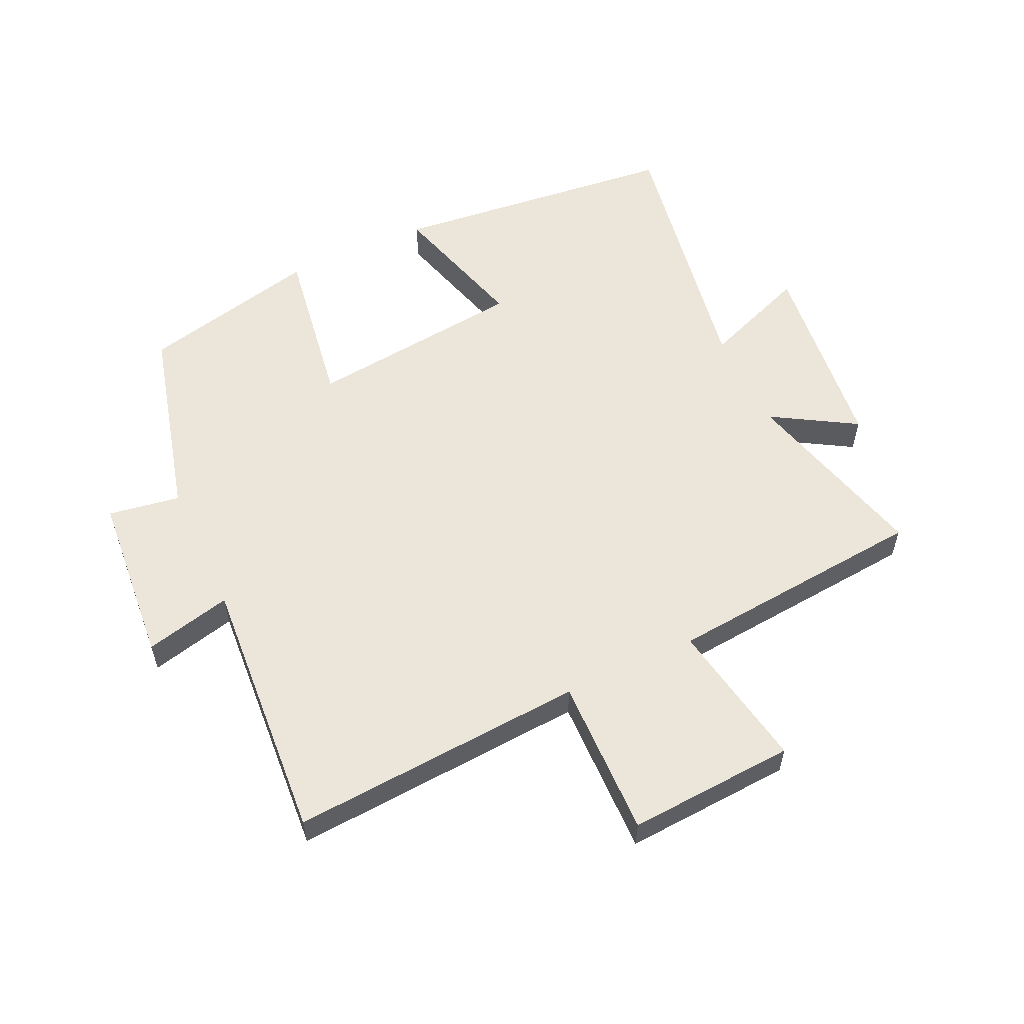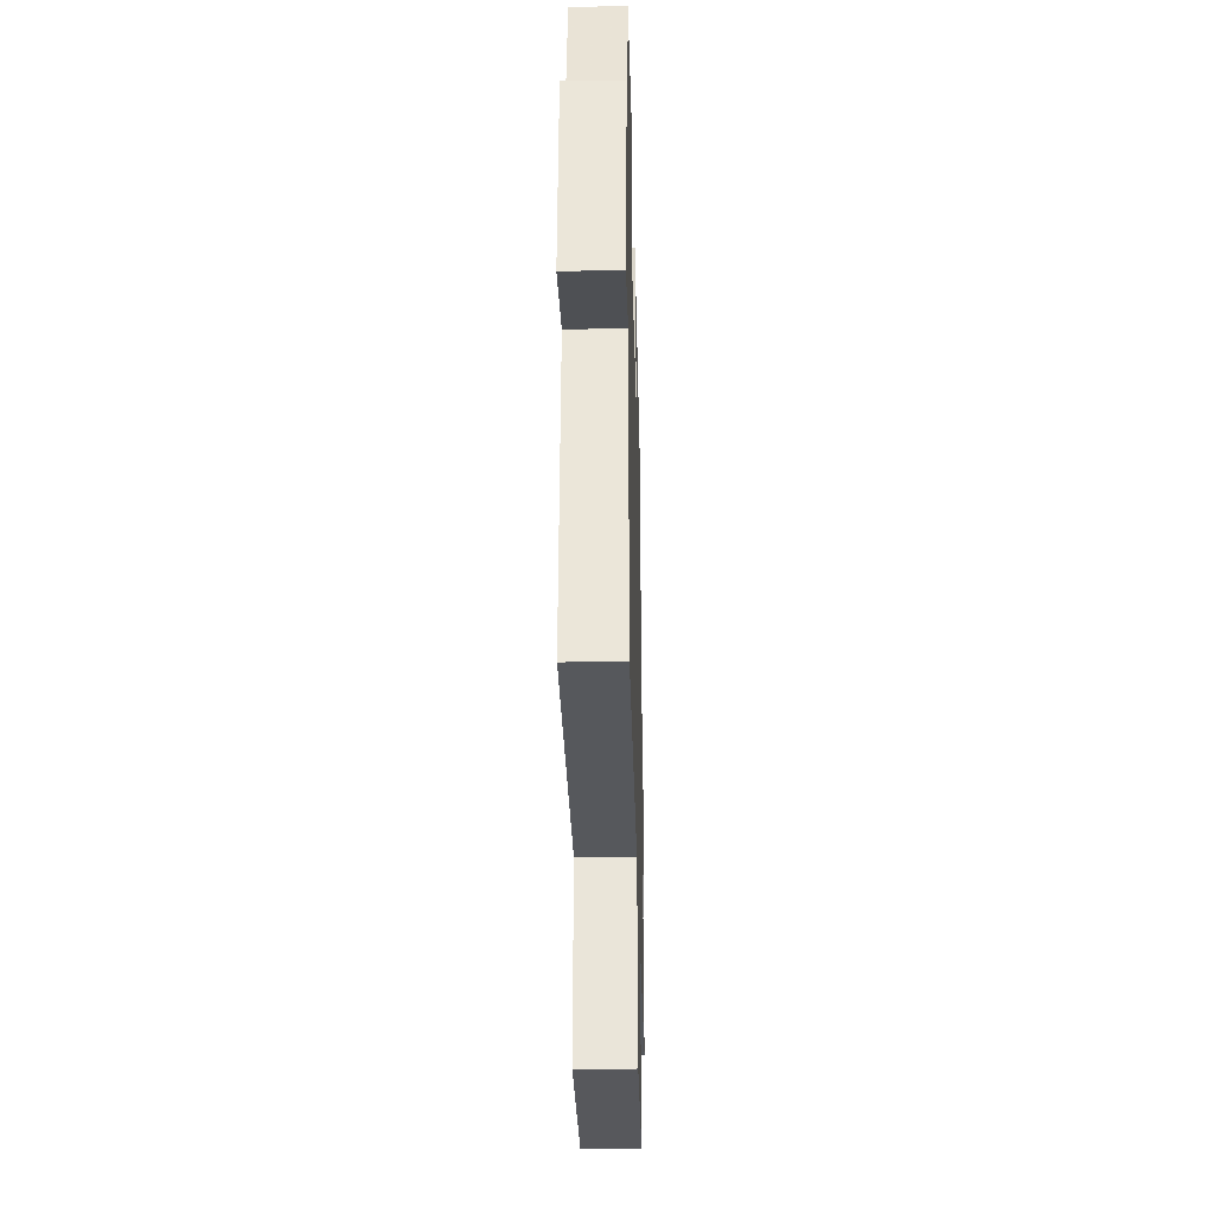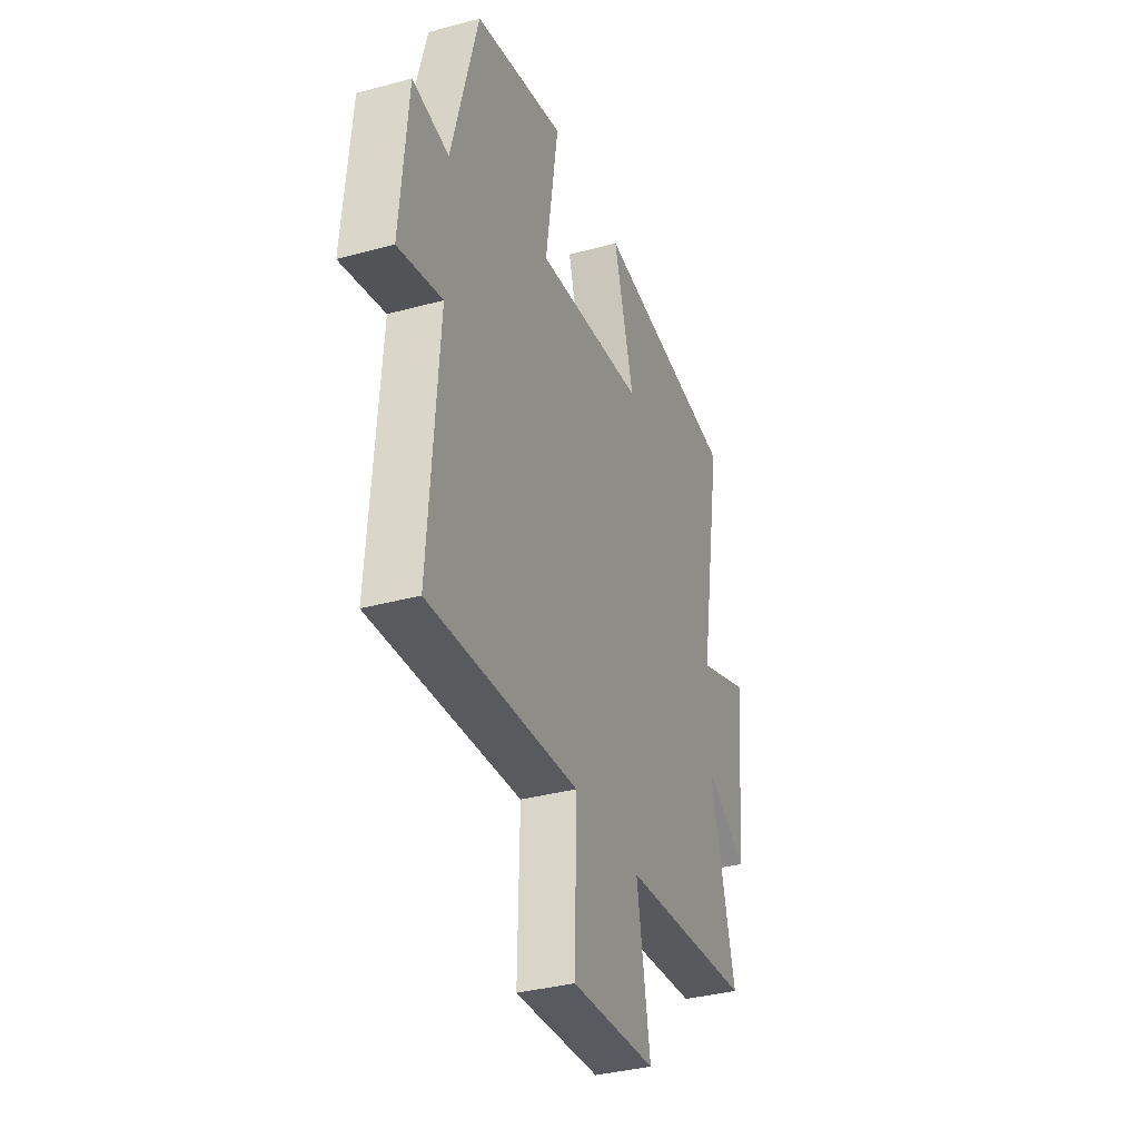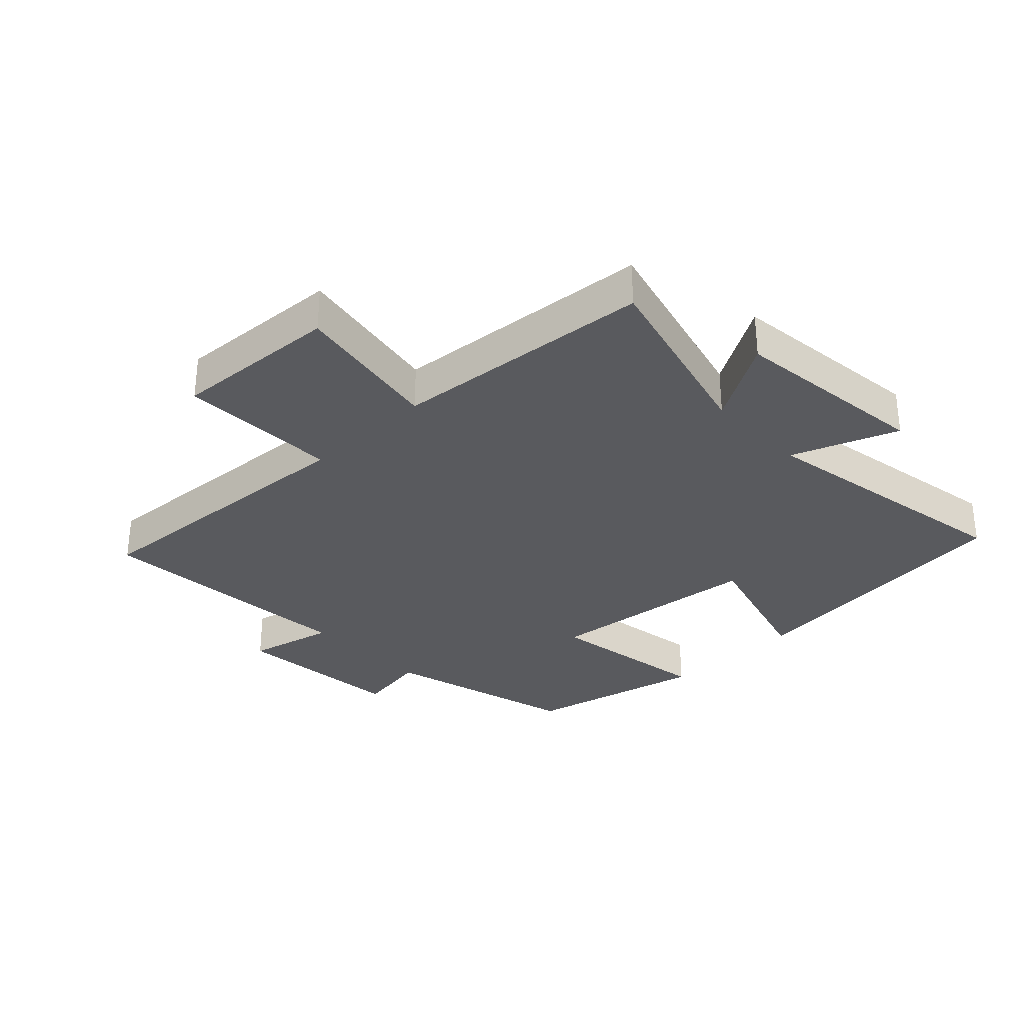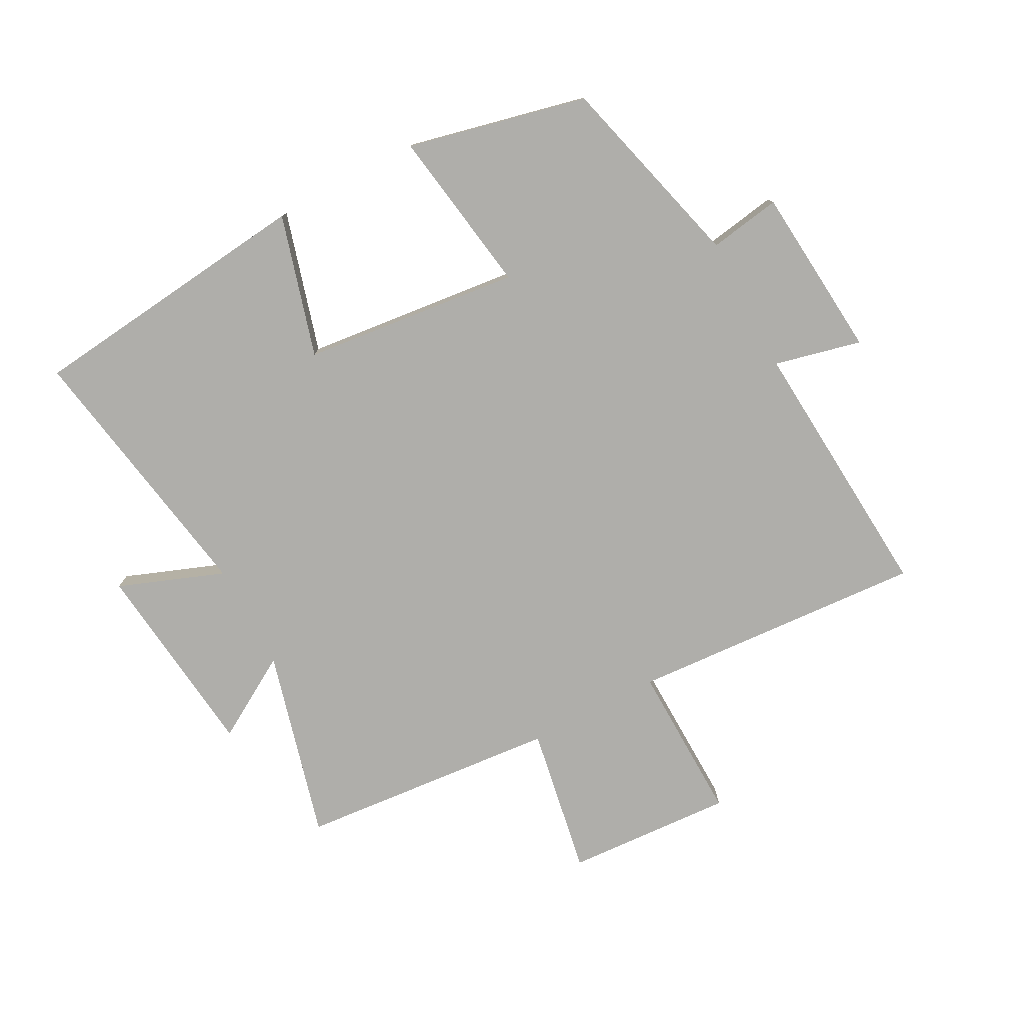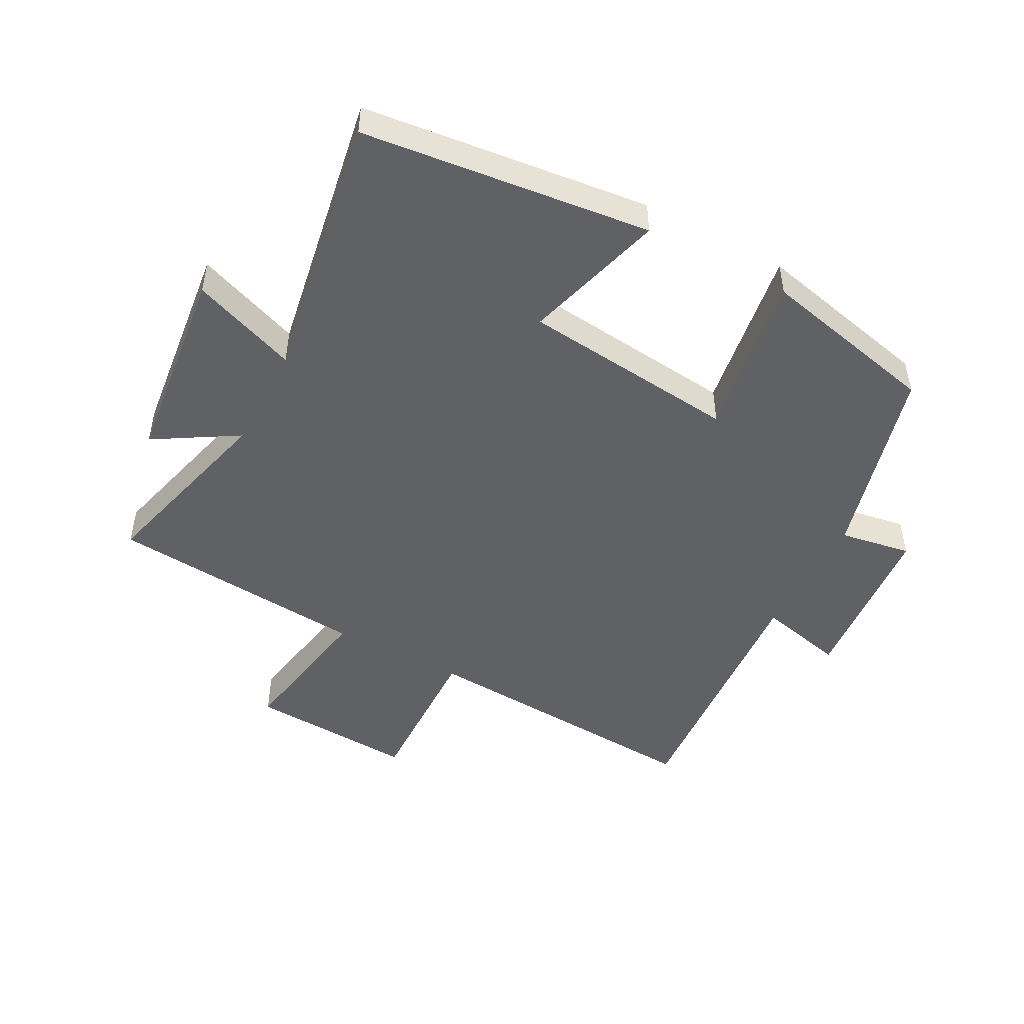
<metadata>
{"format":"obj","ext":"obj","renderer":"f3d","projection":"perspective","resolution":1024,"background":"white","views":[{"elev":56.8,"azim":154.9,"up":"+Y"},{"elev":-32.0,"azim":91.4,"up":"+Z"},{"elev":-35.2,"azim":109.9,"up":"+Z"},{"elev":-31.7,"azim":-136.2,"up":"+Y"},{"elev":-77.6,"azim":28.0,"up":"+Y"},{"elev":-48.5,"azim":-27.9,"up":"+Y"}]}
</metadata>
<code>
v -0.58 0.07 -0.463
v -0.5 0.07 -0.159
v -0.633 0.07 -0.239
v -0.669 0.07 0.081
v -0.5 0.07 0.017
v -0.574 0.07 0.449
v -0.112 0.07 0.5
v -0.177 0.07 0.273
v 0.171 0.07 0.235
v 0.13 0.07 0.5
v 0.417 0.07 0.434
v 0.5 0.07 0.12
v 0.615 0.07 0.139
v 0.639 0.07 -0.137
v 0.5 0.07 -0.104
v 0.531 0.07 -0.531
v 0.058 0.07 -0.5
v 0.064 0.07 -0.755
v -0.204 0.07 -0.739
v -0.162 0.07 -0.5
v -0.58 0 -0.463
v -0.5 0 -0.159
v -0.633 0 -0.239
v -0.669 0 0.081
v -0.5 0 0.017
v -0.574 0 0.449
v -0.112 0 0.5
v -0.177 0 0.273
v 0.171 0 0.235
v 0.13 0 0.5
v 0.417 0 0.434
v 0.5 0 0.12
v 0.615 0 0.139
v 0.639 0 -0.137
v 0.5 0 -0.104
v 0.531 0 -0.531
v 0.058 0 -0.5
v 0.064 0 -0.755
v -0.204 0 -0.739
v -0.162 0 -0.5
f 17 18 19 20
f 17 20 1 2
f 15 16 17 2
f 12 13 14 15
f 11 12 15
f 10 11 15
f 9 10 15
f 8 9 15 2
f 5 6 7 8
f 5 8 2 3
f 3 4 5
f 40 39 38 37
f 22 21 40 37
f 22 37 36 35
f 35 34 33 32
f 35 32 31
f 35 31 30
f 35 30 29
f 22 35 29 28
f 28 27 26 25
f 23 22 28 25
f 25 24 23
f 1 21 22 2
f 2 22 23 3
f 3 23 24 4
f 4 24 25 5
f 5 25 26 6
f 6 26 27 7
f 7 27 28 8
f 8 28 29 9
f 9 29 30 10
f 10 30 31 11
f 11 31 32 12
f 12 32 33 13
f 13 33 34 14
f 14 34 35 15
f 15 35 36 16
f 16 36 37 17
f 17 37 38 18
f 18 38 39 19
f 19 39 40 20
f 20 40 21 1

</code>
